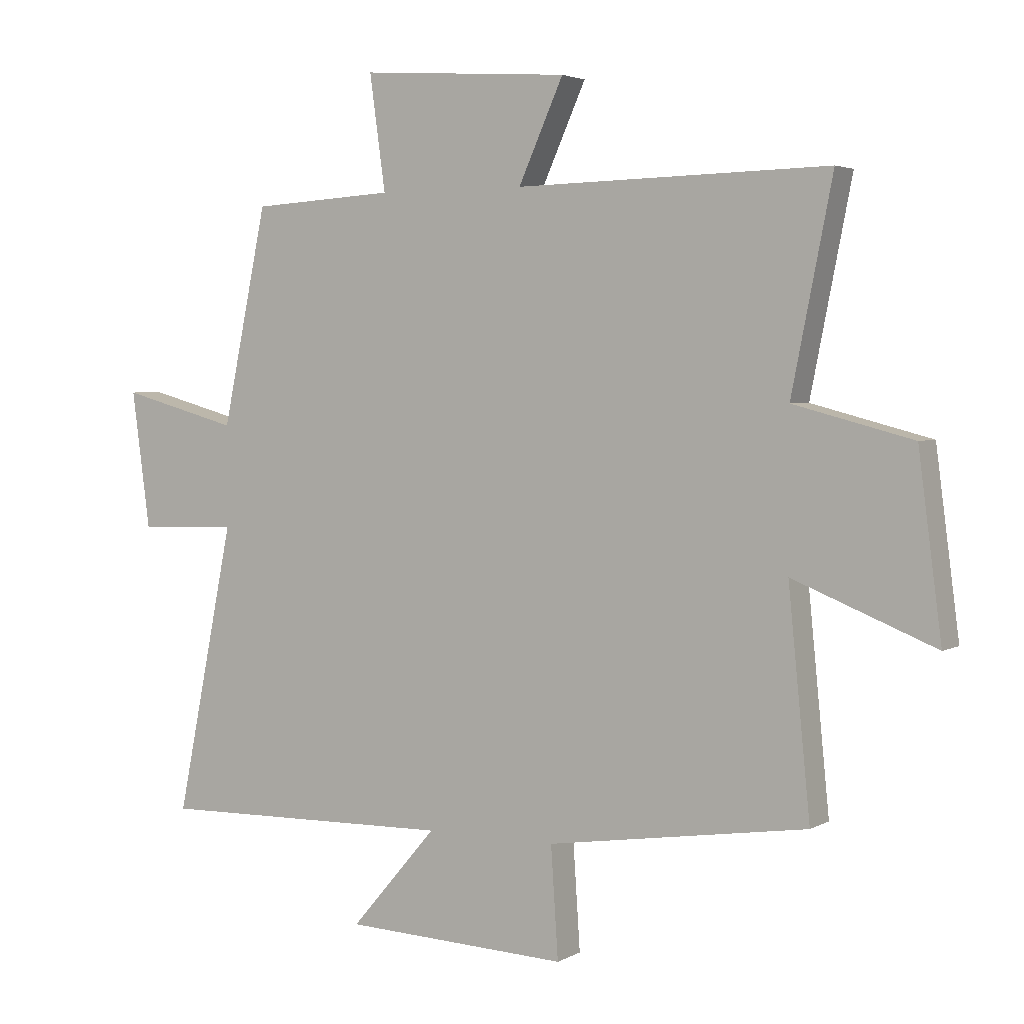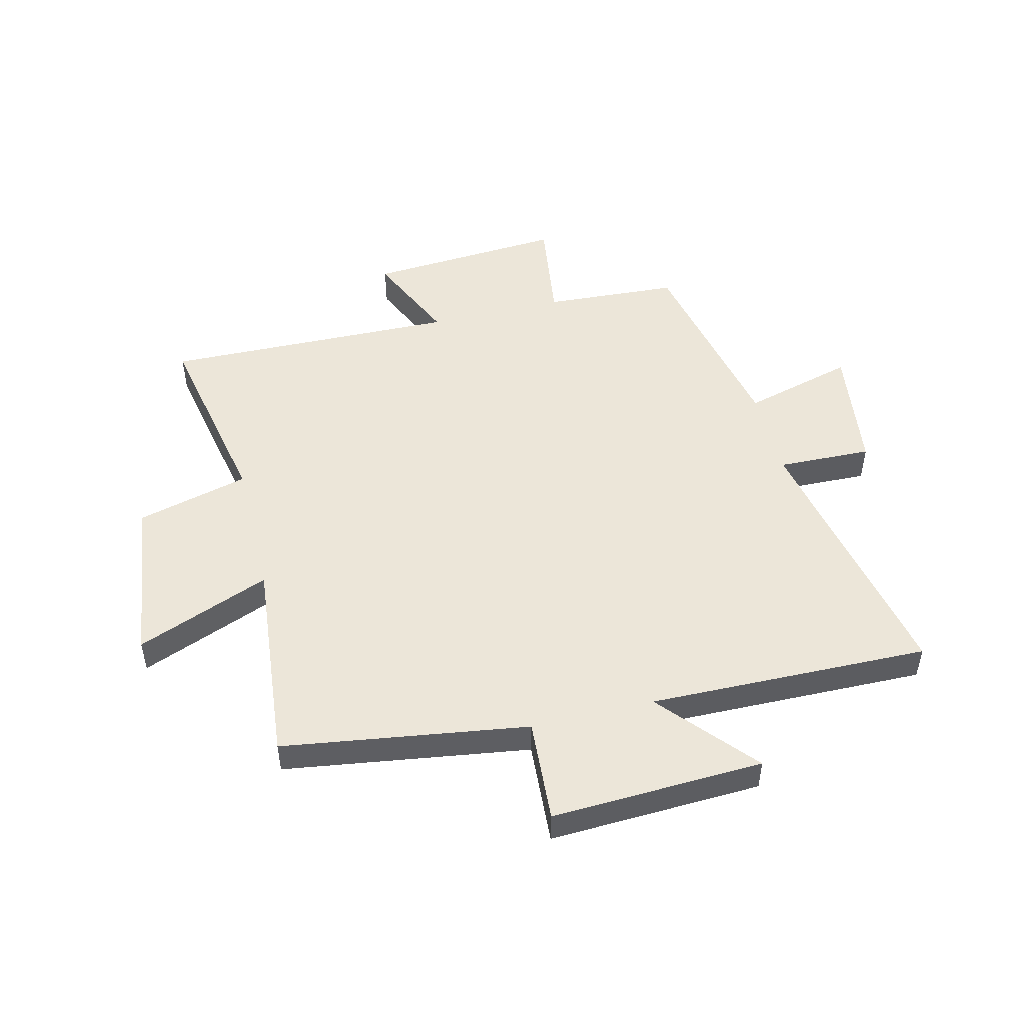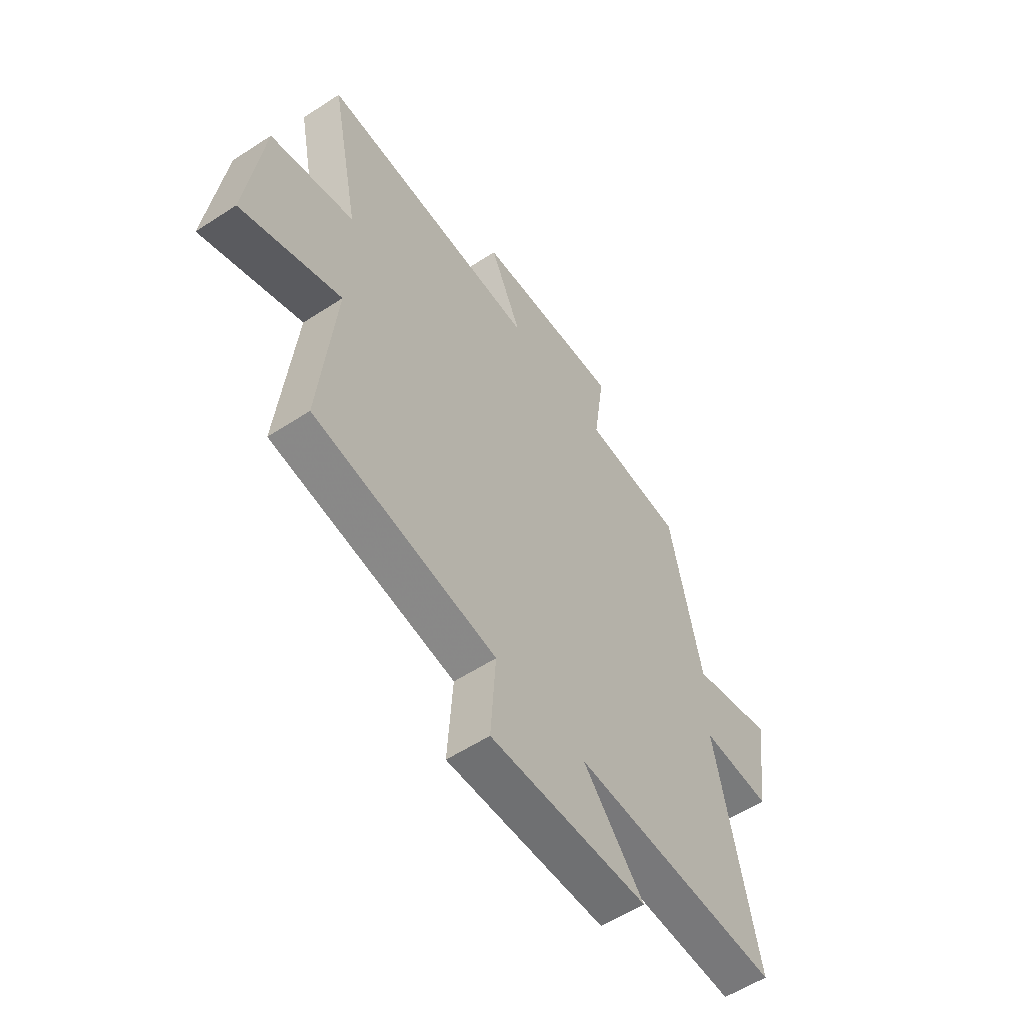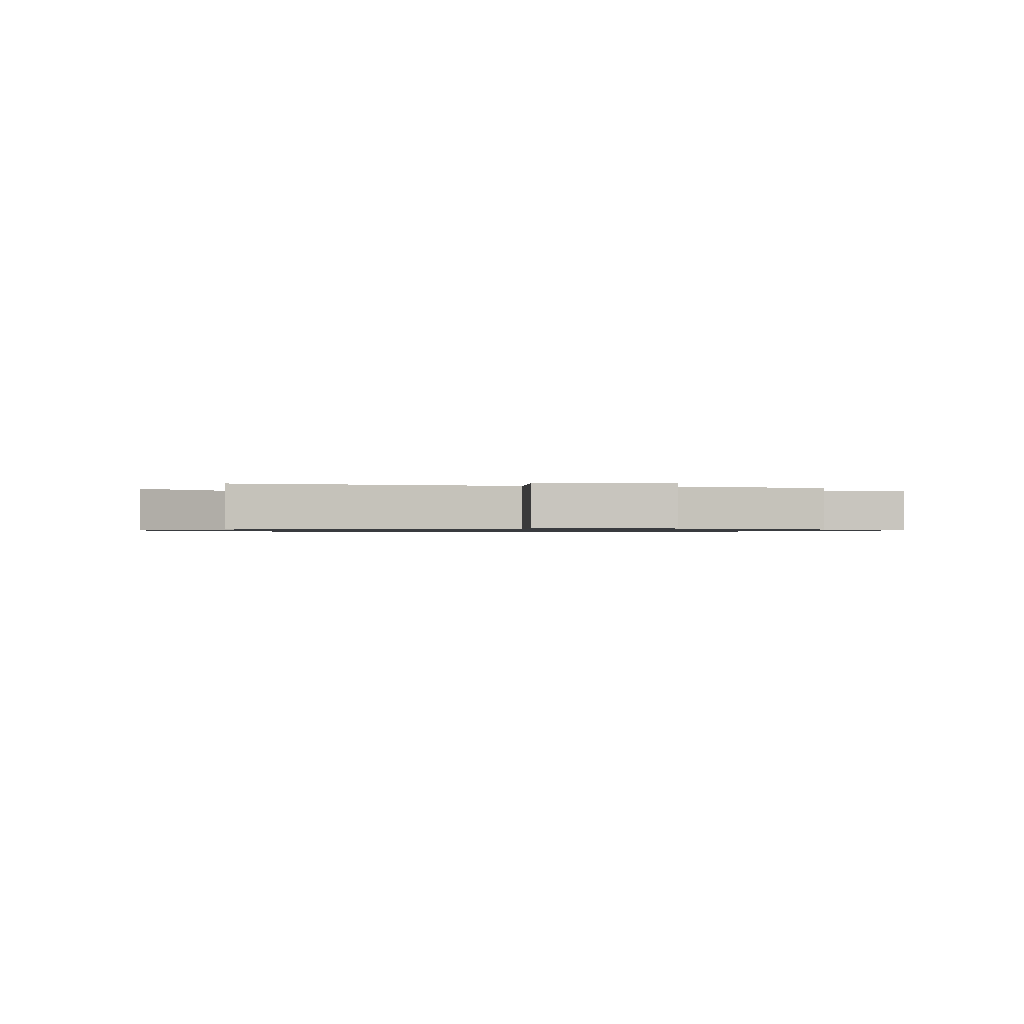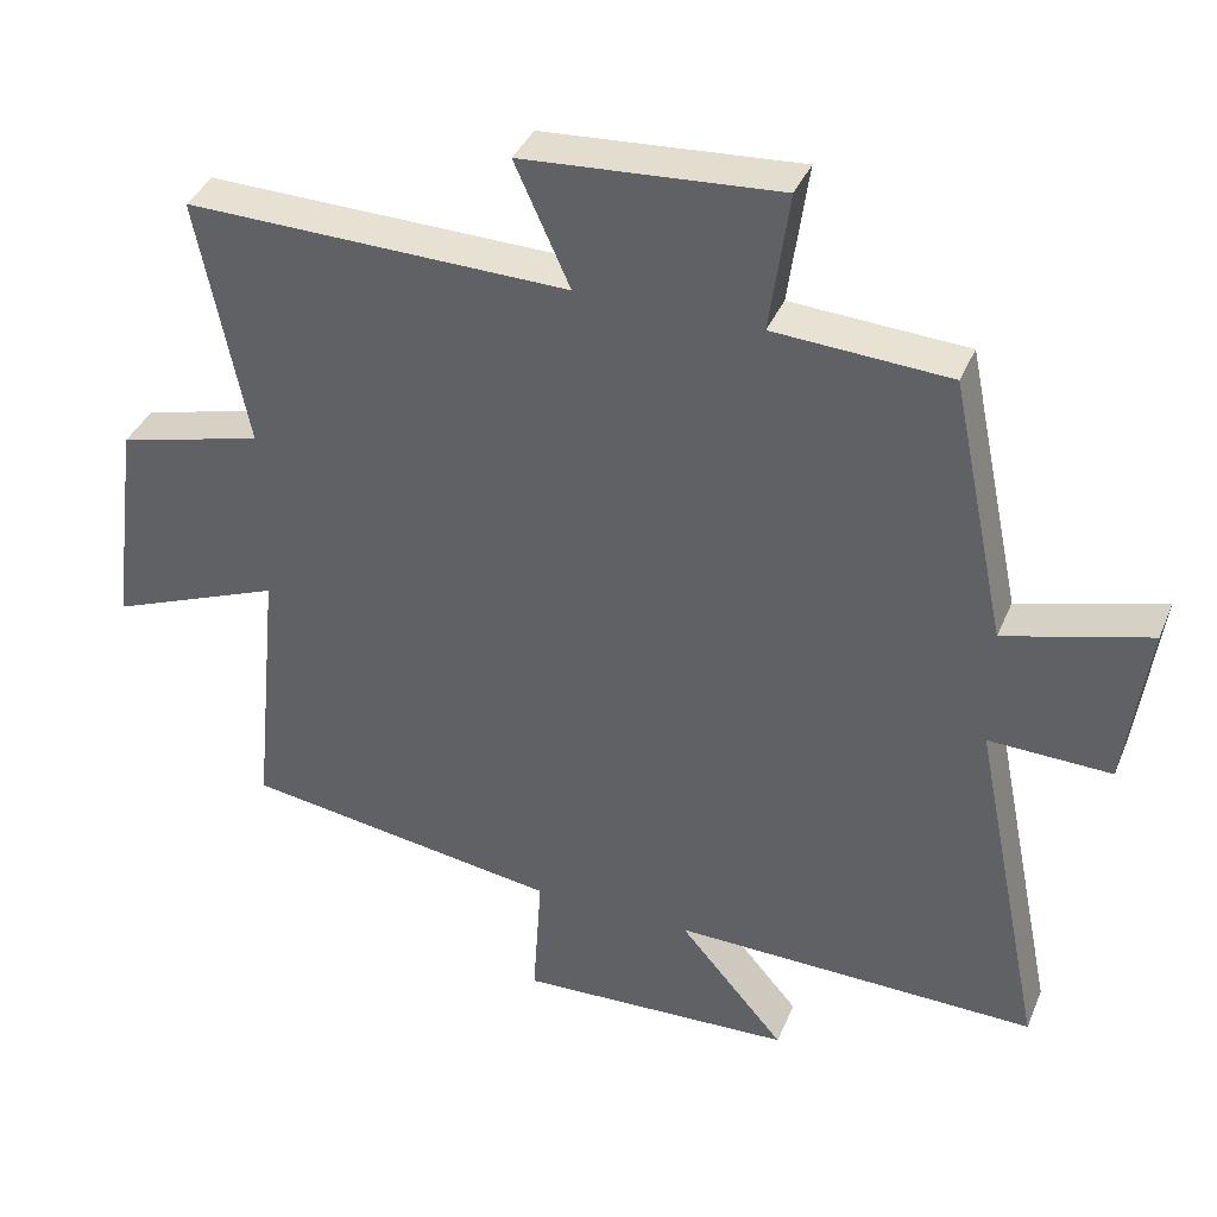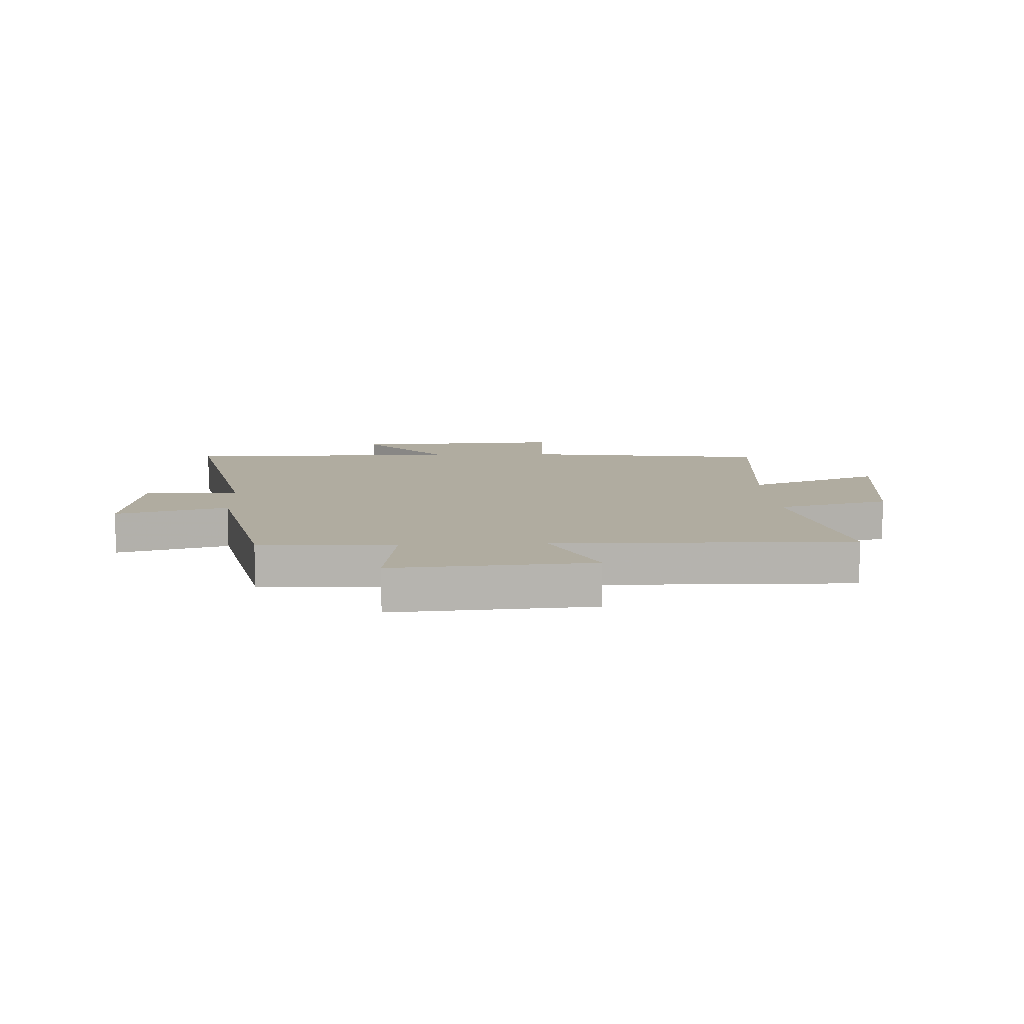
<metadata>
{"format":"obj","ext":"obj","renderer":"f3d","projection":"perspective","resolution":1024,"background":"white","views":[{"elev":3.3,"azim":30.2,"up":"+Z"},{"elev":49.5,"azim":166.2,"up":"+Y"},{"elev":-56.7,"azim":124.3,"up":"+Z"},{"elev":-0.8,"azim":-96.0,"up":"+Y"},{"elev":37.9,"azim":-158.9,"up":"+Z"},{"elev":10.0,"azim":-2.9,"up":"+Y"}]}
</metadata>
<code>
v -0.426 0.07 0.486
v -0.191 0.07 0.5
v -0.217 0.07 0.688
v 0.127 0.07 0.664
v 0.053 0.07 0.5
v 0.567 0.07 0.511
v 0.5 0.07 0.175
v 0.695 0.07 0.124
v 0.733 0.07 -0.168
v 0.5 0.07 -0.075
v 0.536 0.07 -0.437
v 0.109 0.07 -0.5
v 0.121 0.07 -0.681
v -0.249 0.07 -0.665
v -0.107 0.07 -0.5
v -0.596 0.07 -0.509
v -0.5 0.07 -0.034
v -0.664 0.07 -0.039
v -0.694 0.07 0.185
v -0.5 0.07 0.132
v -0.426 0 0.486
v -0.191 0 0.5
v -0.217 0 0.688
v 0.127 0 0.664
v 0.053 0 0.5
v 0.567 0 0.511
v 0.5 0 0.175
v 0.695 0 0.124
v 0.733 0 -0.168
v 0.5 0 -0.075
v 0.536 0 -0.437
v 0.109 0 -0.5
v 0.121 0 -0.681
v -0.249 0 -0.665
v -0.107 0 -0.5
v -0.596 0 -0.509
v -0.5 0 -0.034
v -0.664 0 -0.039
v -0.694 0 0.185
v -0.5 0 0.132
f 17 18 19 20
f 17 20 1 2
f 15 16 17 2
f 12 13 14 15
f 12 15 2
f 11 12 2
f 10 11 2
f 7 8 9 10
f 7 10 2 3
f 5 6 7
f 5 7 3
f 3 4 5
f 40 39 38 37
f 22 21 40 37
f 22 37 36 35
f 35 34 33 32
f 22 35 32
f 22 32 31
f 22 31 30
f 30 29 28 27
f 23 22 30 27
f 27 26 25
f 23 27 25
f 25 24 23
f 1 21 22 2
f 2 22 23 3
f 3 23 24 4
f 4 24 25 5
f 5 25 26 6
f 6 26 27 7
f 7 27 28 8
f 8 28 29 9
f 9 29 30 10
f 10 30 31 11
f 11 31 32 12
f 12 32 33 13
f 13 33 34 14
f 14 34 35 15
f 15 35 36 16
f 16 36 37 17
f 17 37 38 18
f 18 38 39 19
f 19 39 40 20
f 20 40 21 1

</code>
